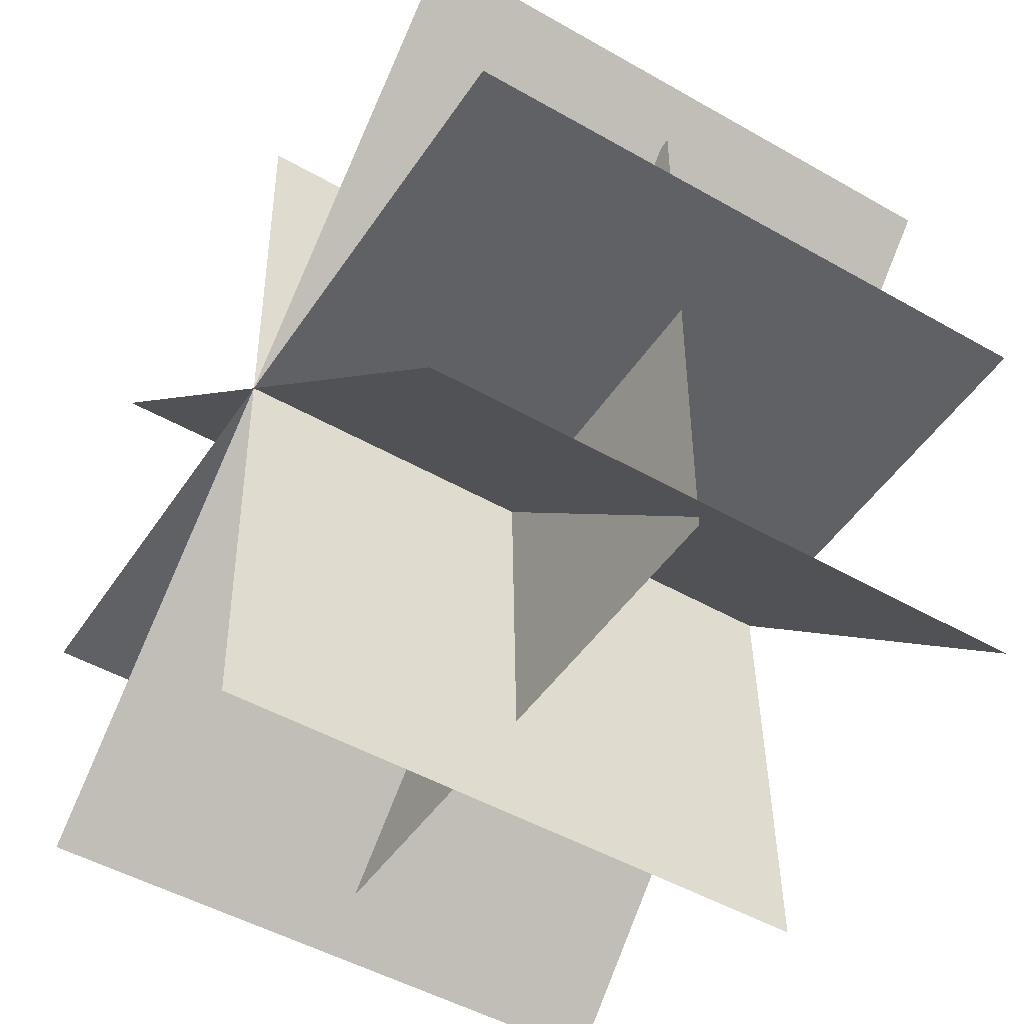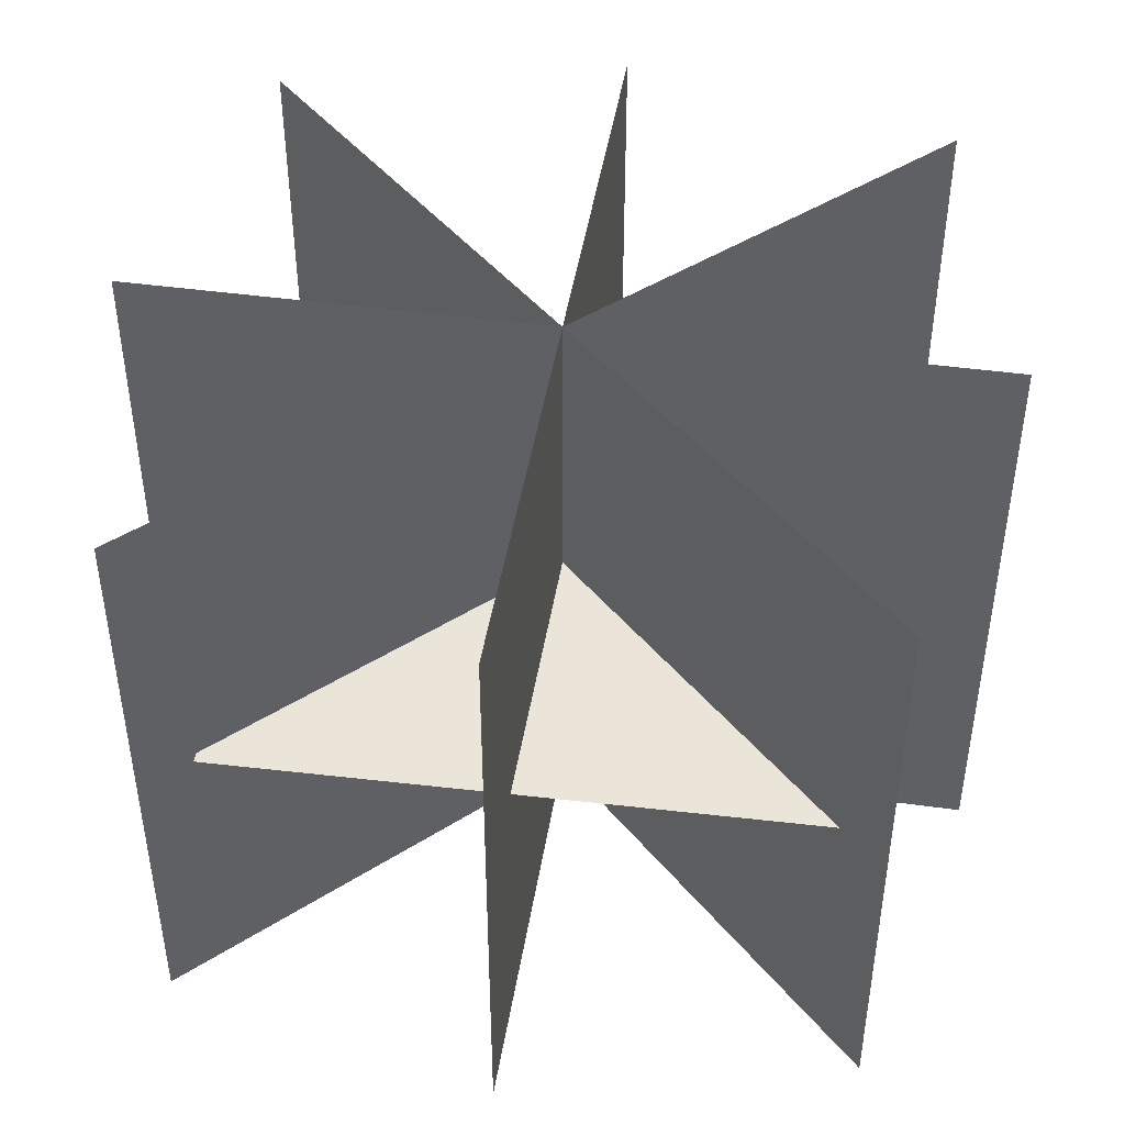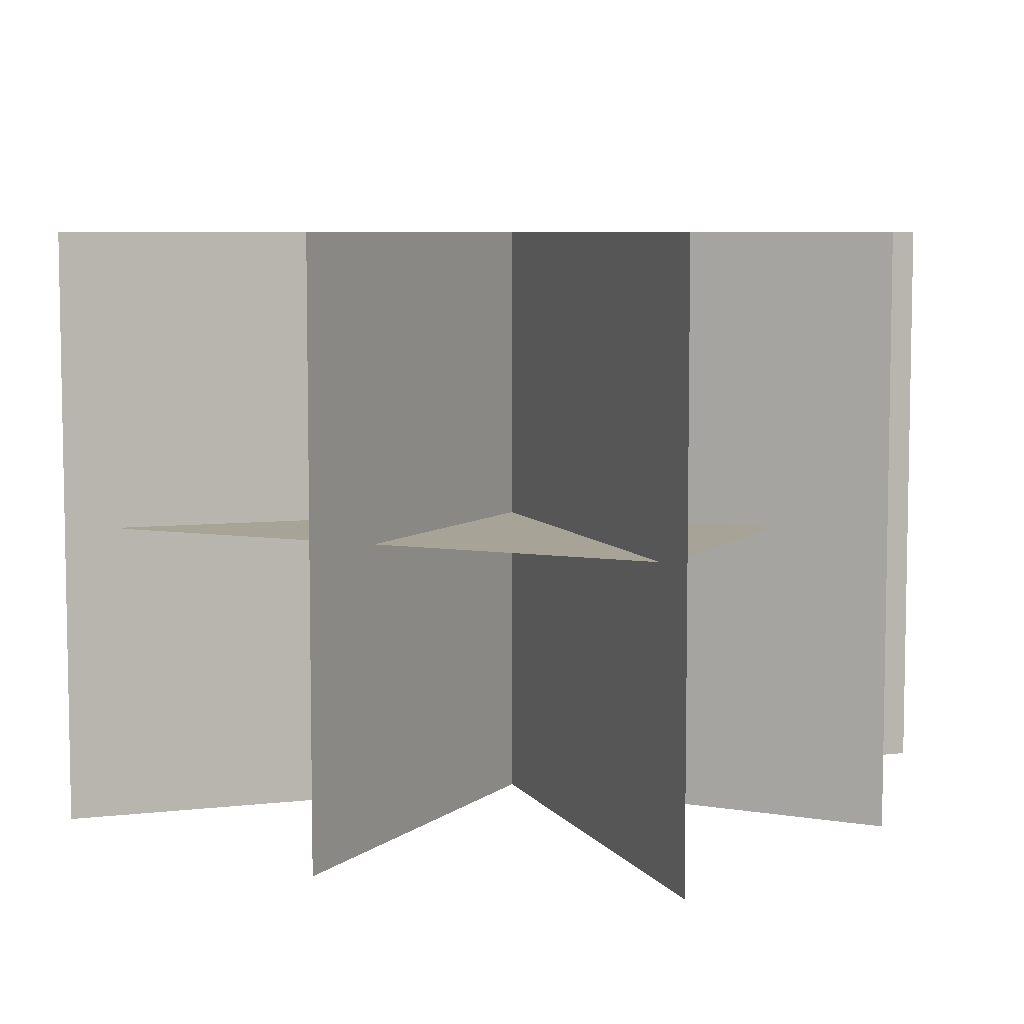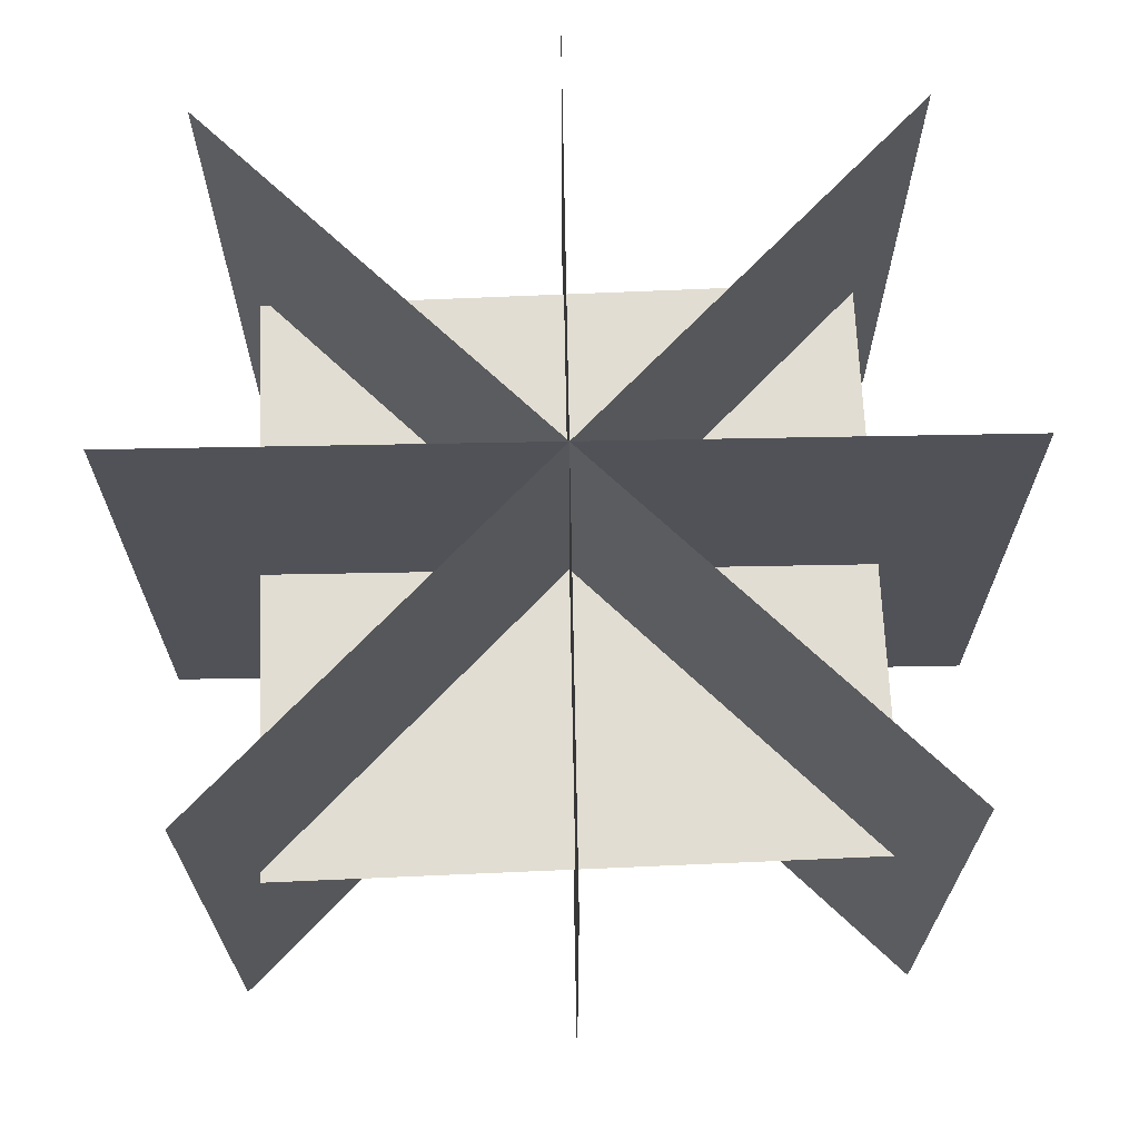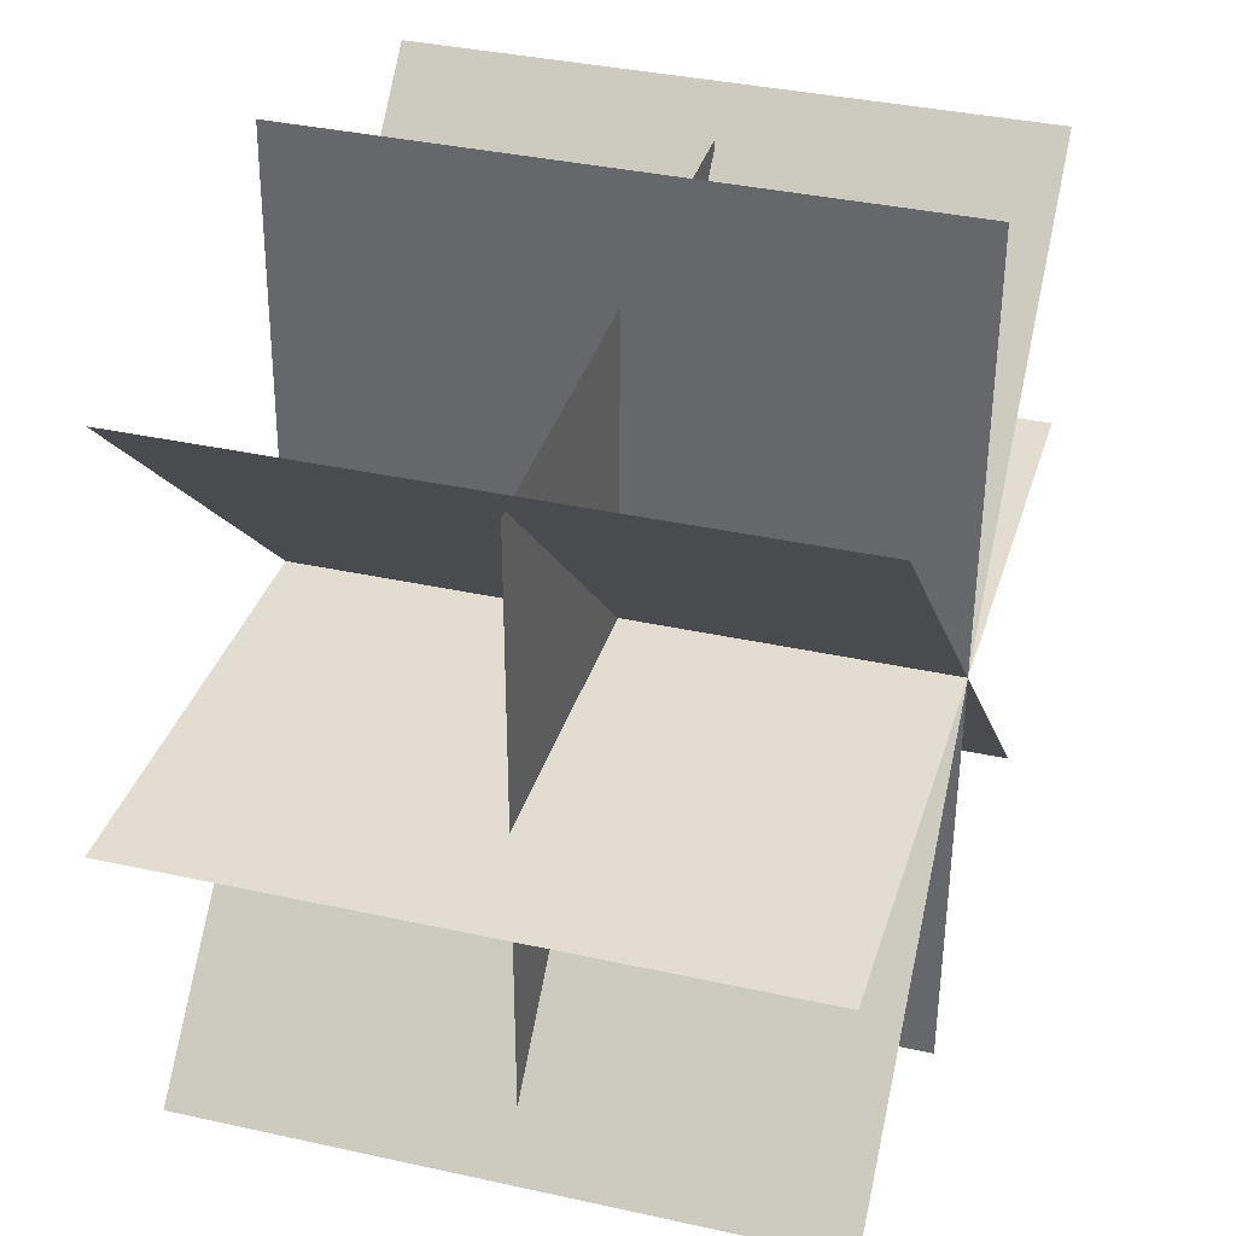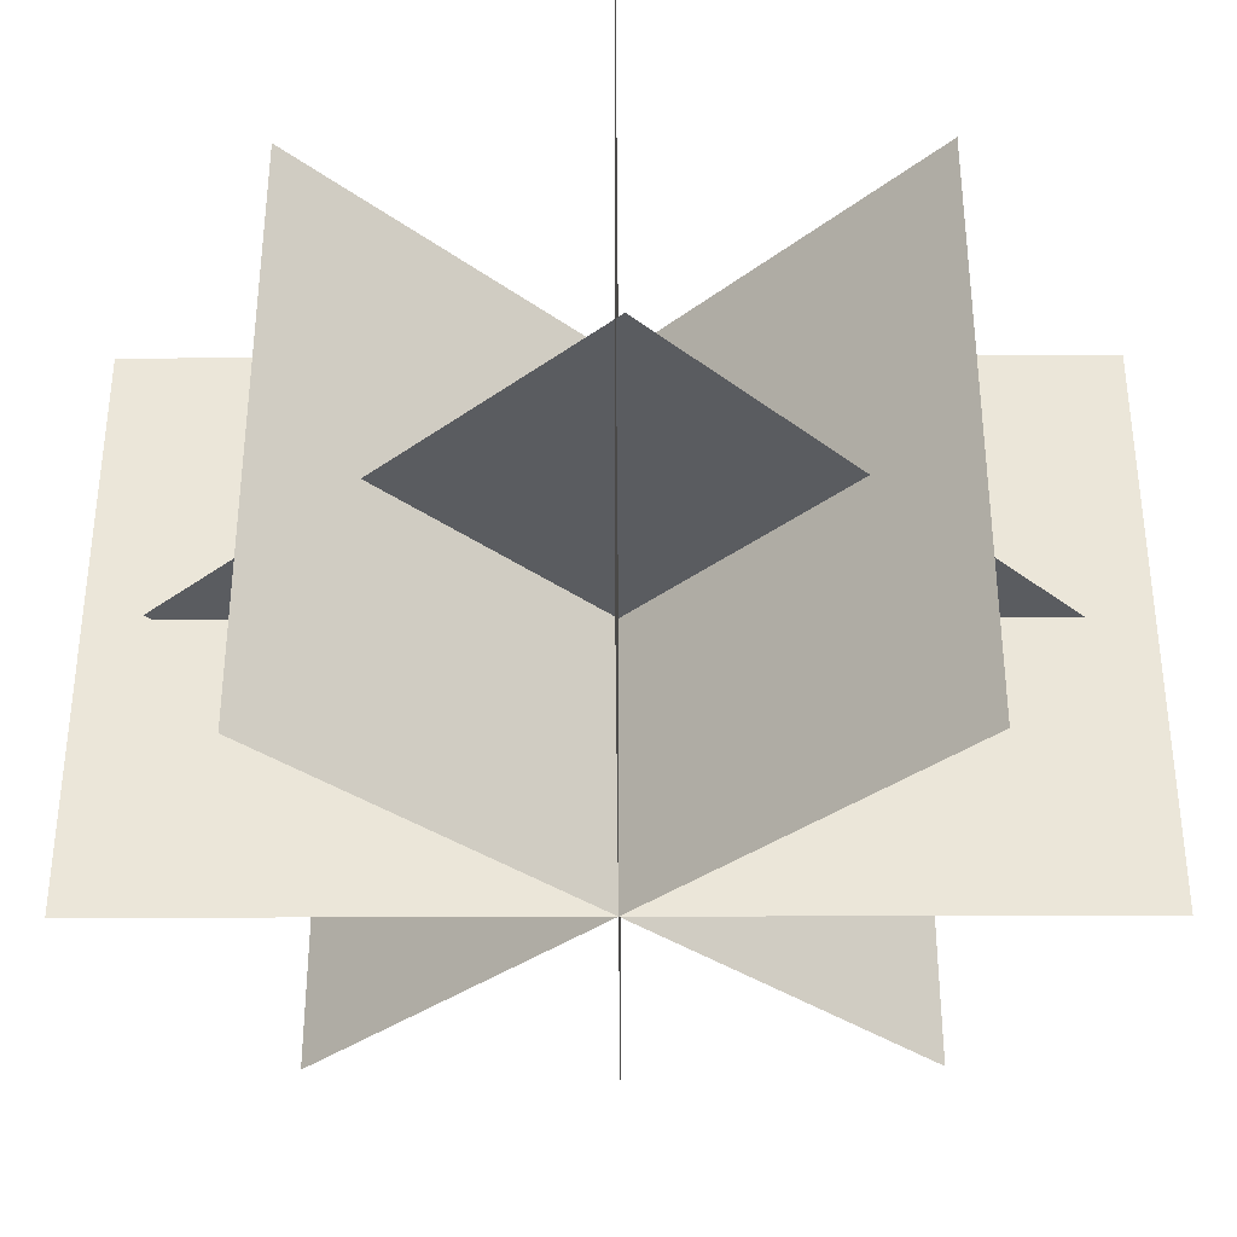
<metadata>
{"format":"obj","ext":"obj","renderer":"f3d","projection":"perspective","resolution":1024,"background":"white","views":[{"elev":-48.3,"azim":57.3,"up":"+Z"},{"elev":44.9,"azim":-82.4,"up":"+Y"},{"elev":6.7,"azim":25.0,"up":"+Y"},{"elev":68.3,"azim":87.5,"up":"+Y"},{"elev":36.4,"azim":106.1,"up":"+Z"},{"elev":-33.8,"azim":-135.7,"up":"+Y"}]}
</metadata>
<code>
o Plane.002
v -0.6999 -0.5 -0.01745
v 0.6999 -0.5 0.01745
v 0.6999 0.5 0.01745
v -0.6999 0.5 -0.01745
v -0.01745 -0.5 0.6999
v 0.01745 -0.5 -0.6999
v 0.01745 0.5 -0.6999
v -0.01745 0.5 0.6999
f 1 2 3 4
f 5 6 7 8
o Plane.001
v -0.5557 -0.5 -0.5755
v 0.5557 -0.5 0.5755
v 0.5557 0.5 0.5755
v -0.5557 0.5 -0.5755
v -0.5 -0 0.5
v 0.5 -0 0.5
v 0.5 0 -0.5
v -0.5 0 -0.5
v -0.5755 -0.5 0.5557
v 0.5755 -0.5 -0.5557
v 0.5755 0.5 -0.5557
v -0.5755 0.5 0.5557
f 9 10 11 12
f 13 14 15 16
f 17 18 19 20

</code>
